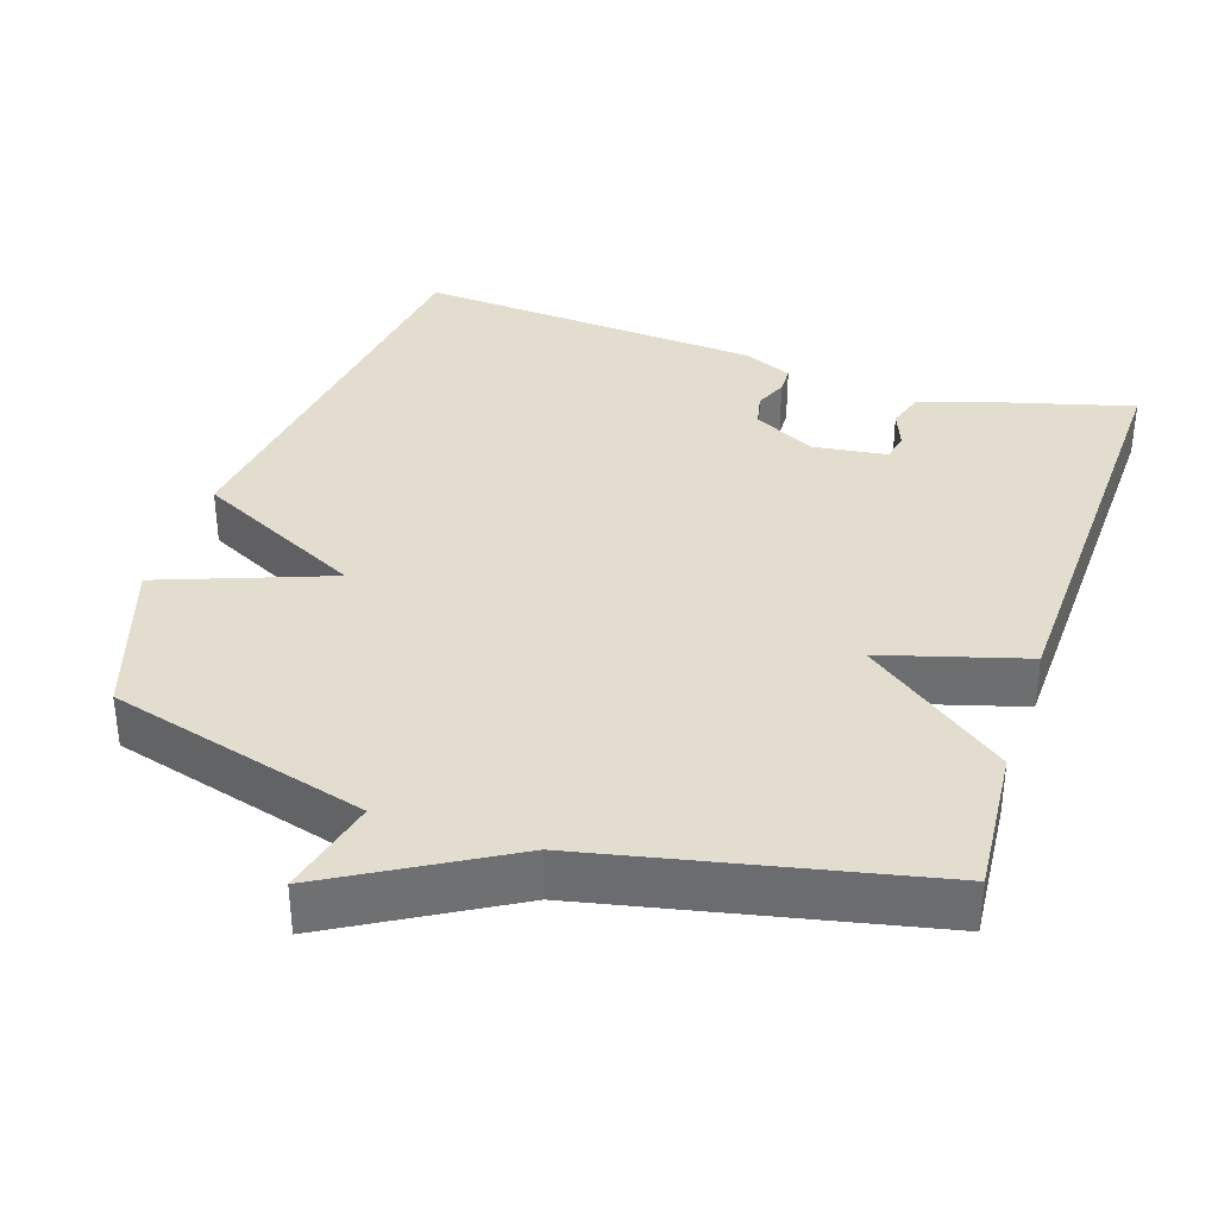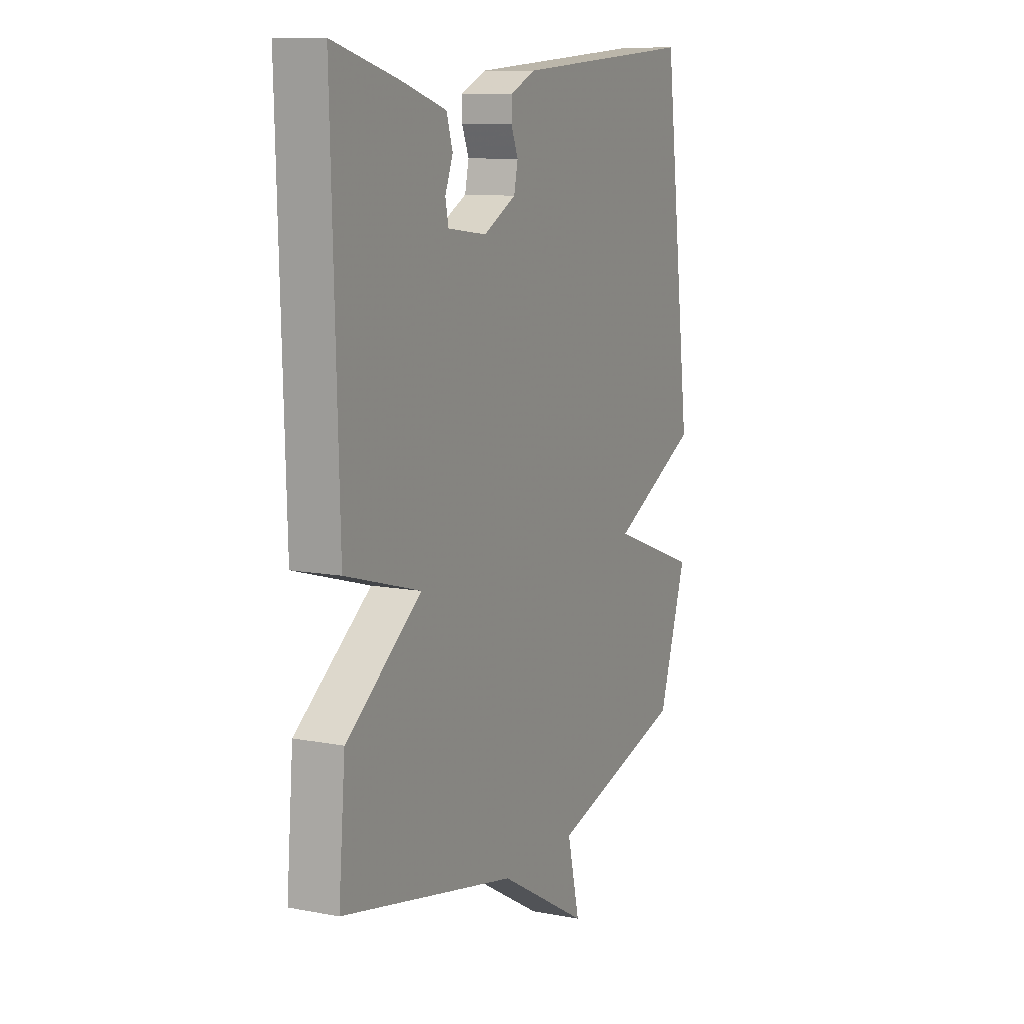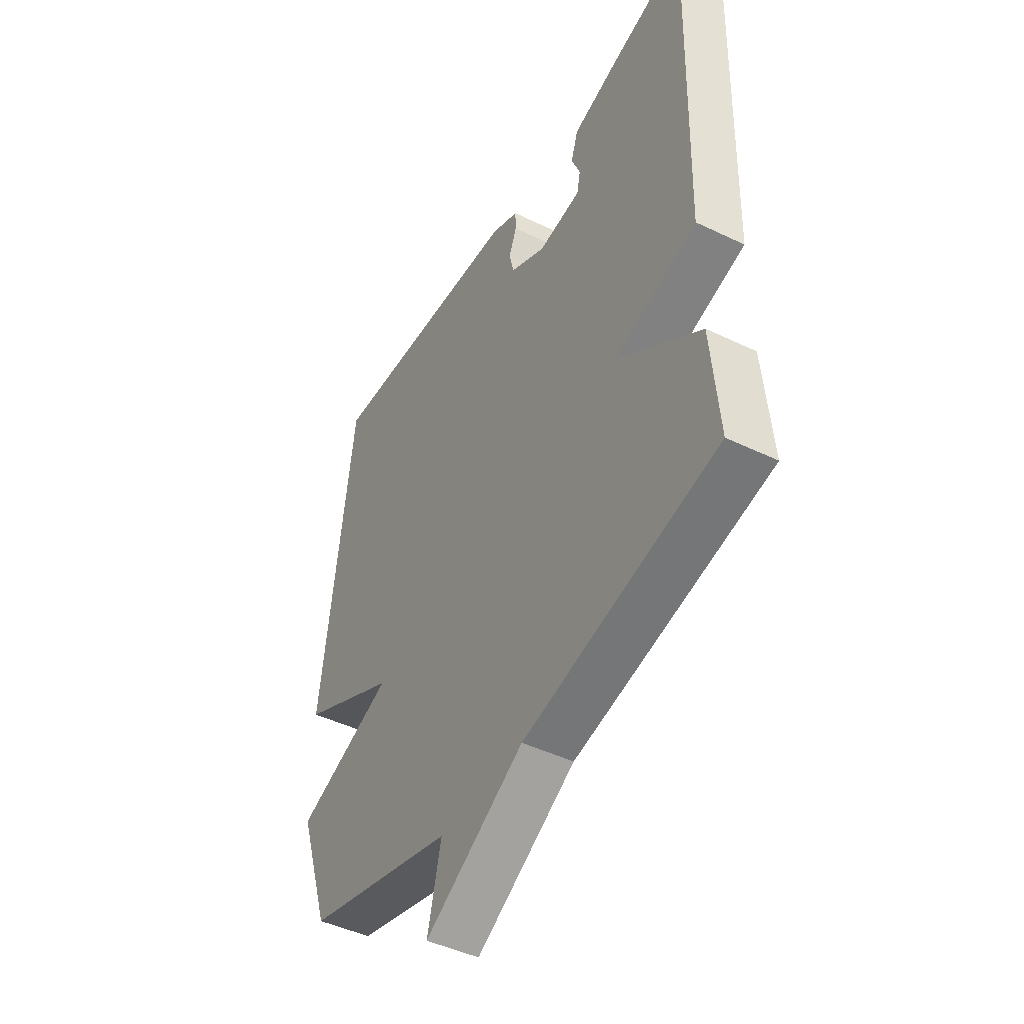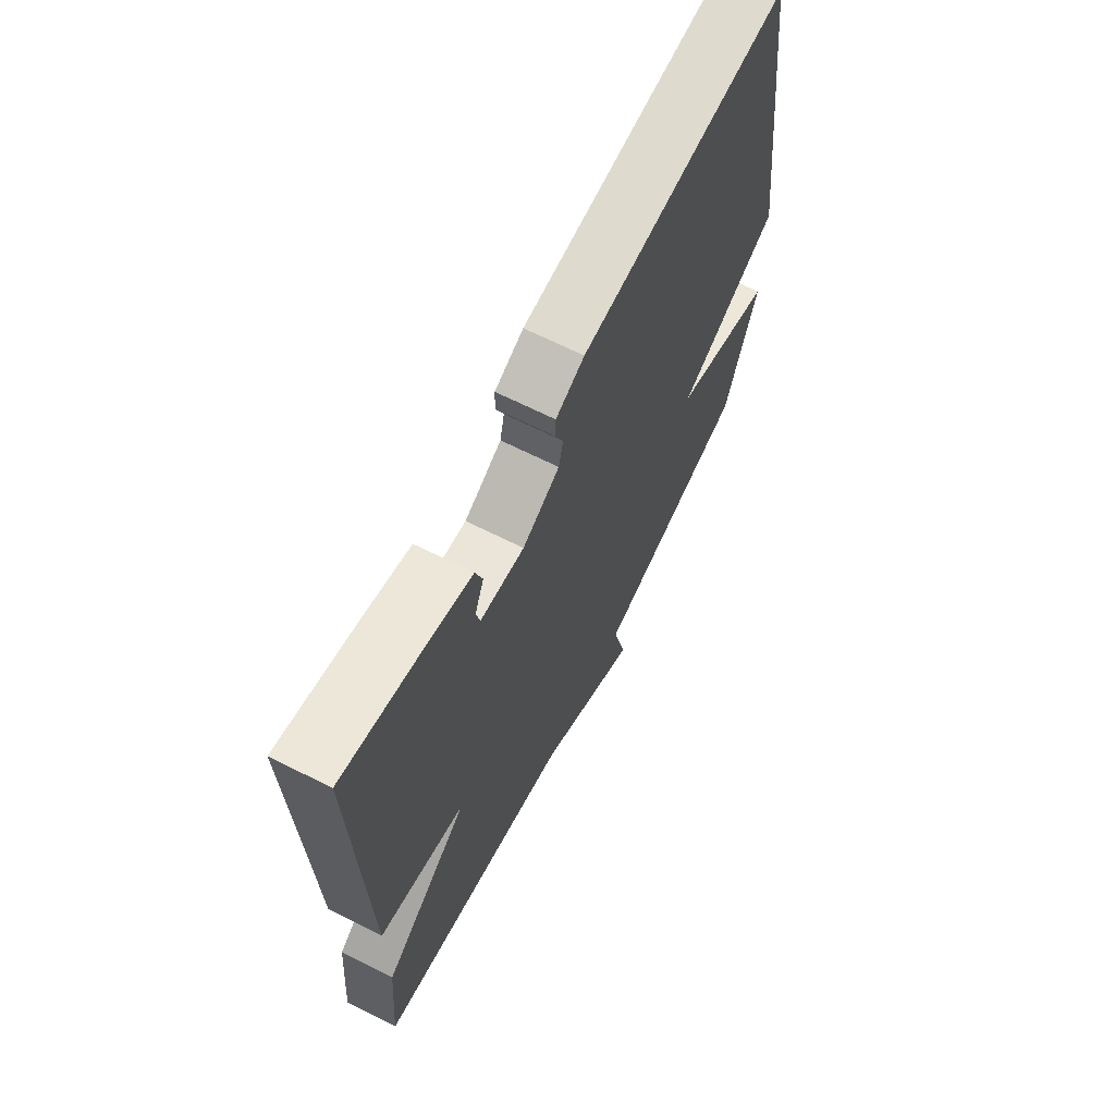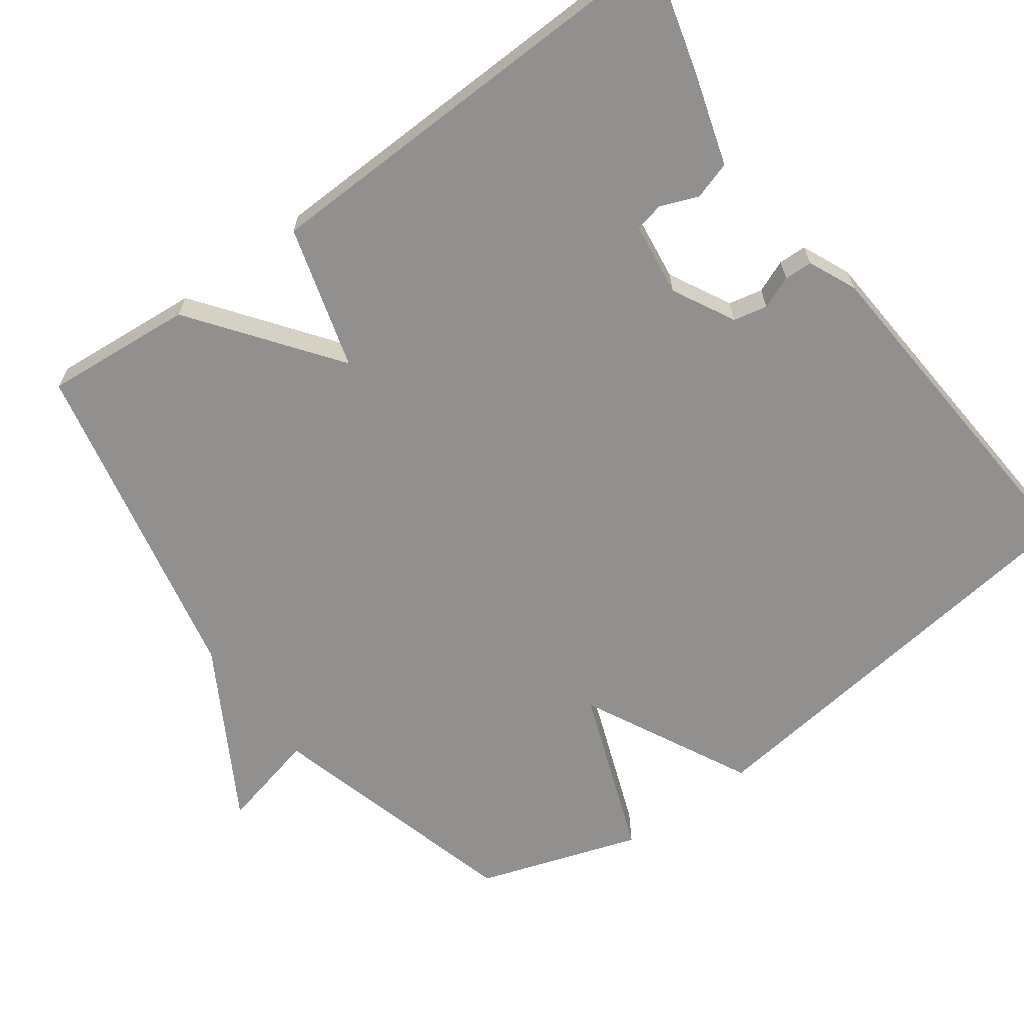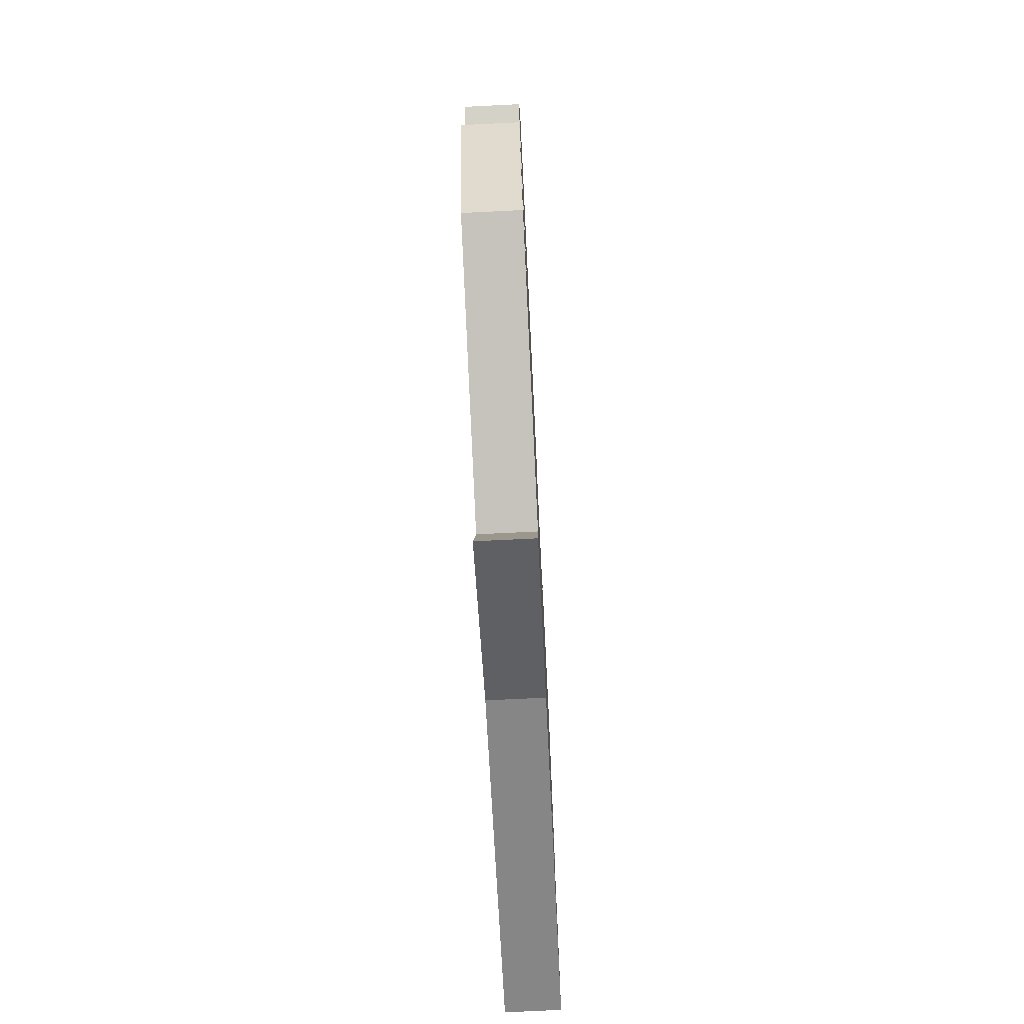
<metadata>
{"format":"obj","ext":"obj","renderer":"f3d","projection":"perspective","resolution":1024,"background":"white","views":[{"elev":35.5,"azim":-161.7,"up":"+Y"},{"elev":10.5,"azim":-64.4,"up":"+Z"},{"elev":-45.8,"azim":-119.0,"up":"+Z"},{"elev":67.0,"azim":-63.3,"up":"+Z"},{"elev":-65.7,"azim":-53.9,"up":"+Y"},{"elev":-74.0,"azim":92.8,"up":"+Z"}]}
</metadata>
<code>
v 0.5 0.07 -0.5
v 0.15 0.07 -0.596
v 0.182 0.07 -0.73
v -0.05 0.07 -0.596
v -0.5 0.07 -0.5
v -0.483 0.07 -0.299
v -0.29 0.07 -0.155
v -0.483 0.07 -0.099
v -0.5 0.07 0.5
v -0.335 0.07 0.455
v -0.218 0.07 0.419
v -0.202 0.07 0.368
v -0.222 0.07 0.317
v -0.214 0.07 0.278
v -0.114 0.07 0.265
v -0.03 0.07 0.309
v -0.02 0.07 0.355
v -0.038 0.07 0.399
v -0.037 0.07 0.437
v 0.028 0.07 0.466
v 0.5 0.07 0.5
v 0.573 0.07 -0.081
v 0.345 0.07 -0.196
v 0.573 0.07 -0.281
v 0.5 0 -0.5
v 0.15 0 -0.596
v 0.182 0 -0.73
v -0.05 0 -0.596
v -0.5 0 -0.5
v -0.483 0 -0.299
v -0.29 0 -0.155
v -0.483 0 -0.099
v -0.5 0 0.5
v -0.335 0 0.455
v -0.218 0 0.419
v -0.202 0 0.368
v -0.222 0 0.317
v -0.214 0 0.278
v -0.114 0 0.265
v -0.03 0 0.309
v -0.02 0 0.355
v -0.038 0 0.399
v -0.037 0 0.437
v 0.028 0 0.466
v 0.5 0 0.5
v 0.573 0 -0.081
v 0.345 0 -0.196
v 0.573 0 -0.281
f 23 24 1 2
f 21 22 23
f 20 21 23
f 19 20 23
f 18 19 23
f 17 18 23
f 16 17 23 2
f 15 16 2
f 2 3 4
f 15 2 4
f 14 15 4
f 13 14 4
f 11 12 13
f 10 11 13
f 9 10 13
f 8 9 13
f 7 8 13
f 7 13 4
f 4 5 6 7
f 26 25 48 47
f 47 46 45
f 47 45 44
f 47 44 43
f 47 43 42
f 47 42 41
f 26 47 41 40
f 26 40 39
f 28 27 26
f 28 26 39
f 28 39 38
f 28 38 37
f 37 36 35
f 37 35 34
f 37 34 33
f 37 33 32
f 37 32 31
f 28 37 31
f 31 30 29 28
f 1 25 26 2
f 2 26 27 3
f 3 27 28 4
f 4 28 29 5
f 5 29 30 6
f 6 30 31 7
f 7 31 32 8
f 8 32 33 9
f 9 33 34 10
f 10 34 35 11
f 11 35 36 12
f 12 36 37 13
f 13 37 38 14
f 14 38 39 15
f 15 39 40 16
f 16 40 41 17
f 17 41 42 18
f 18 42 43 19
f 19 43 44 20
f 20 44 45 21
f 21 45 46 22
f 22 46 47 23
f 23 47 48 24
f 24 48 25 1

</code>
